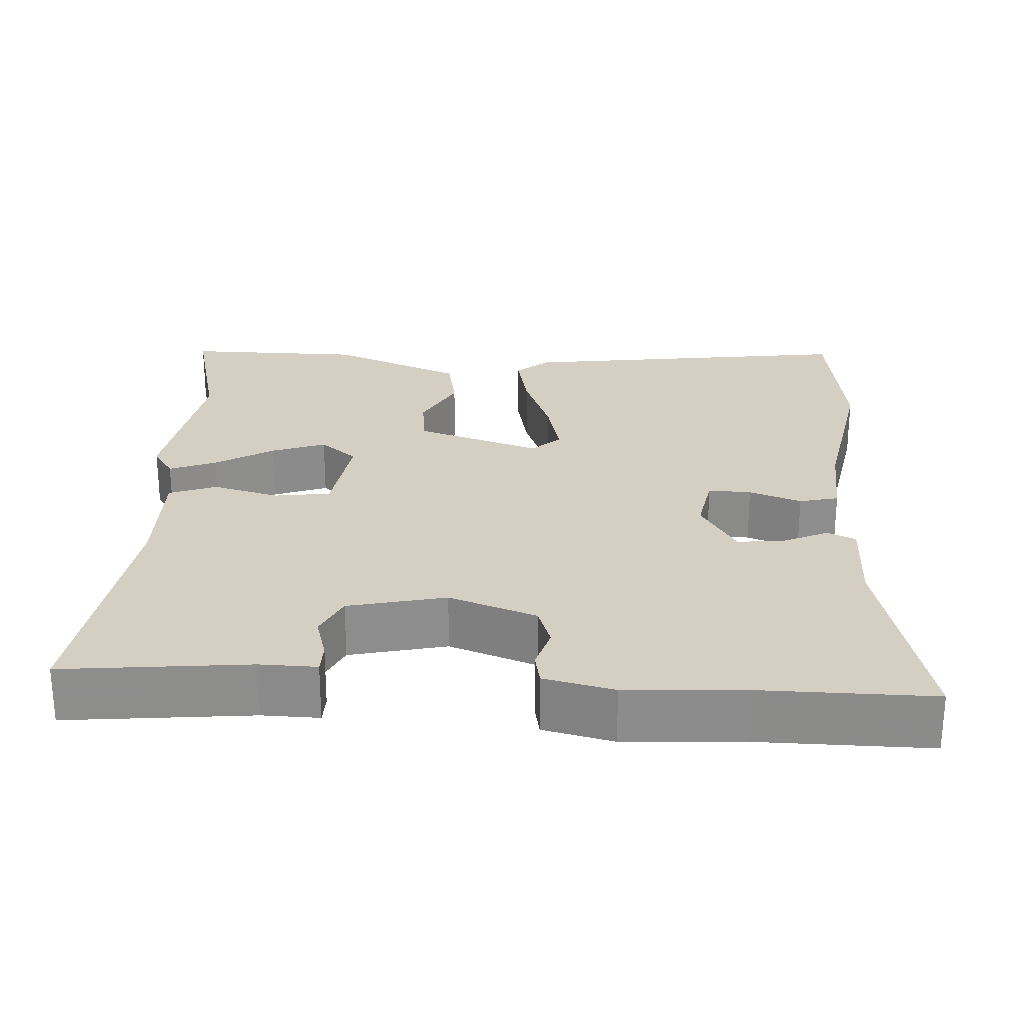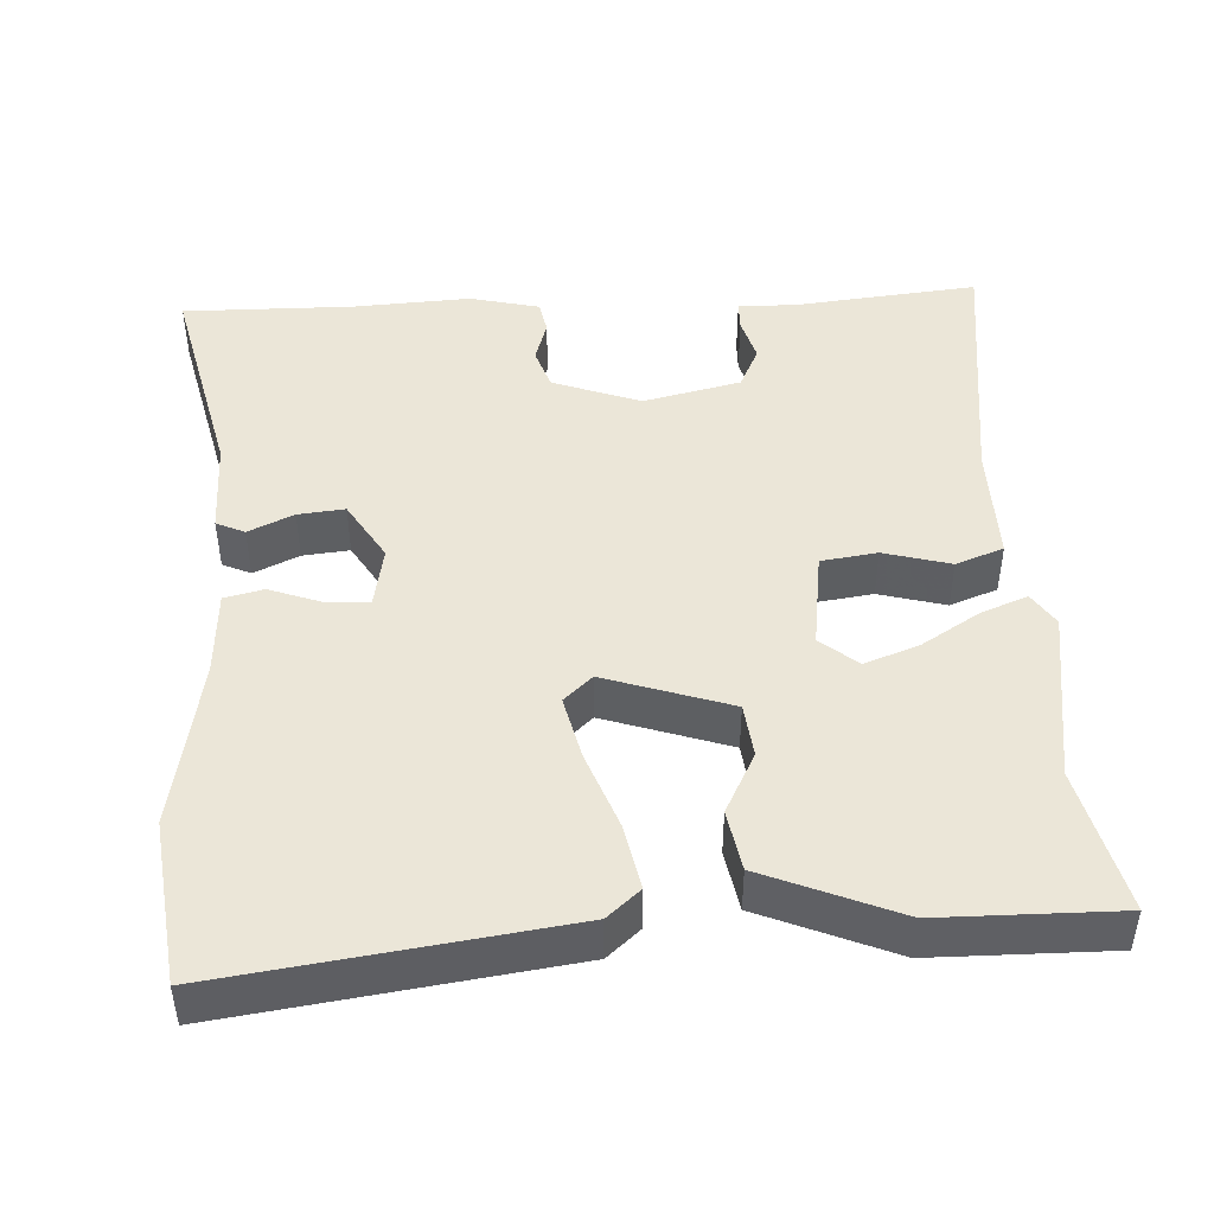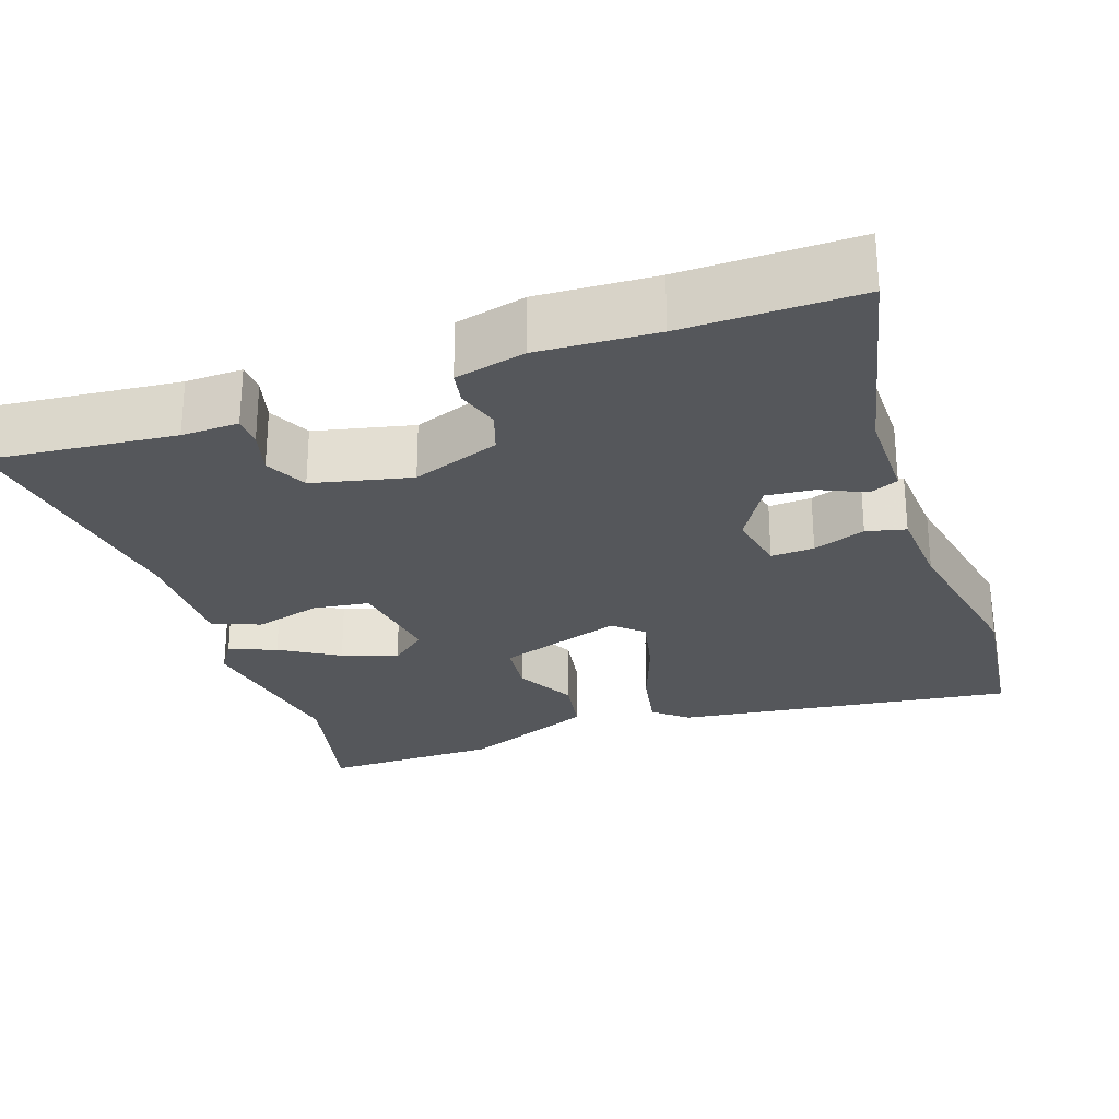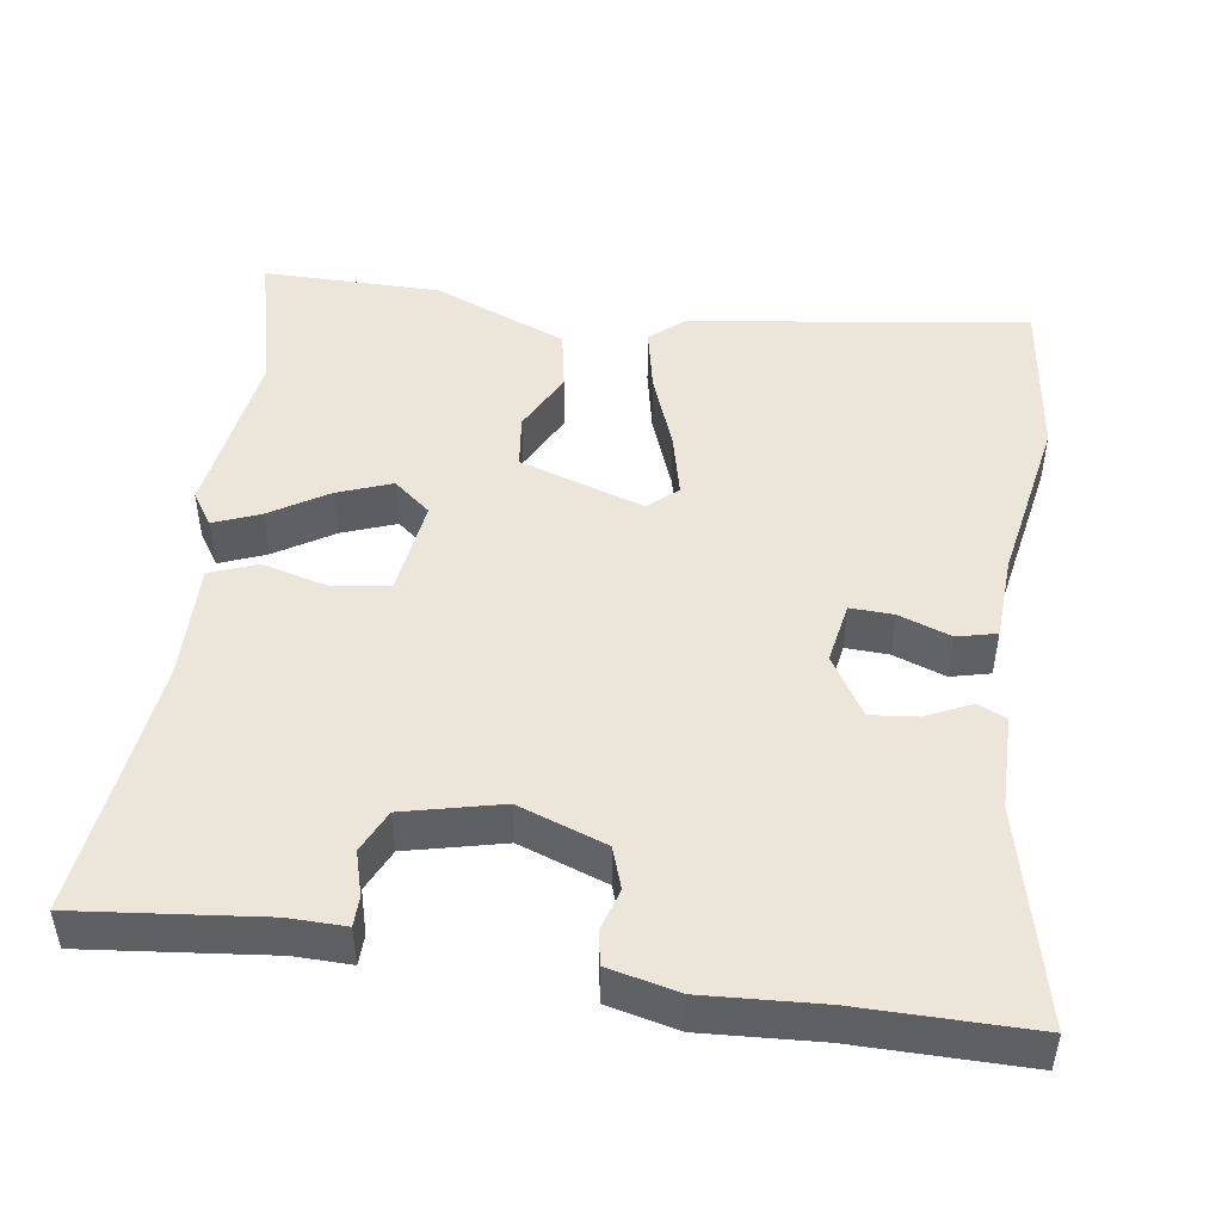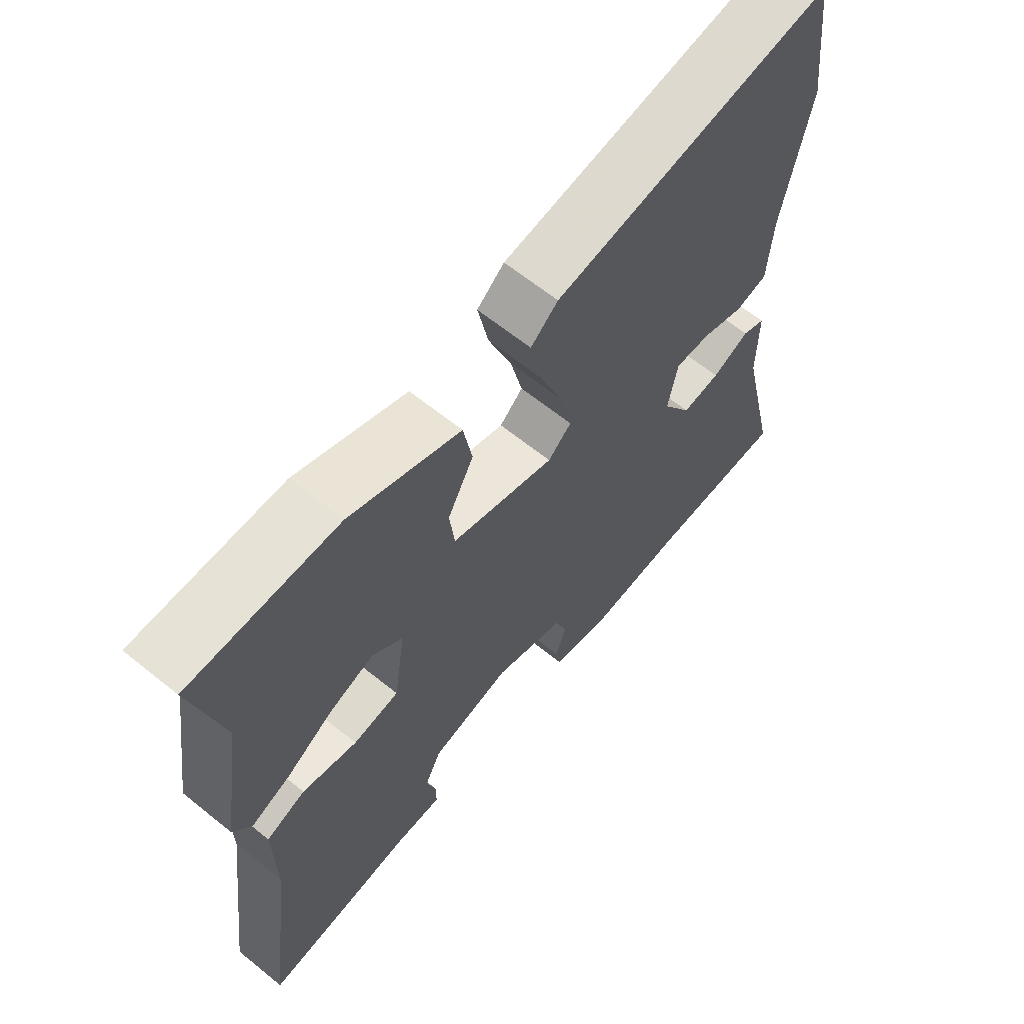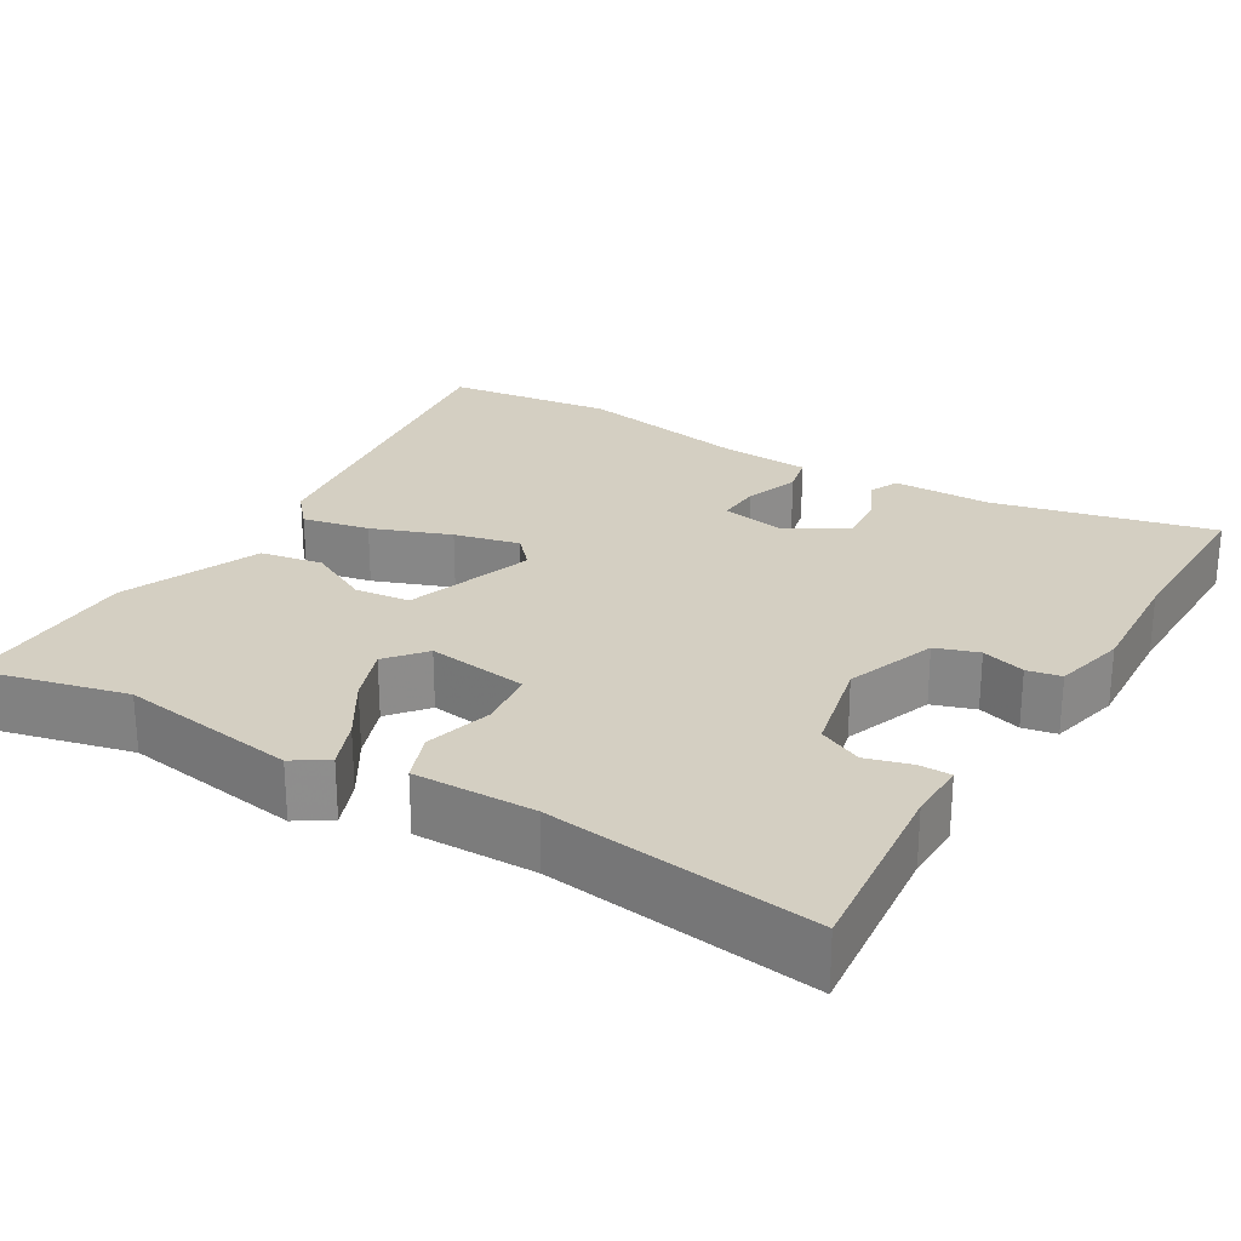
<metadata>
{"format":"obj","ext":"obj","renderer":"f3d","projection":"perspective","resolution":1024,"background":"white","views":[{"elev":25.7,"azim":-177.0,"up":"+Y"},{"elev":46.1,"azim":-3.2,"up":"+Y"},{"elev":-26.4,"azim":-160.8,"up":"+Y"},{"elev":47.8,"azim":-172.2,"up":"+Y"},{"elev":64.0,"azim":129.2,"up":"+Z"},{"elev":25.5,"azim":120.7,"up":"+Y"}]}
</metadata>
<code>
v -0.322 0.07 -0.498
v -0.546 0.07 -0.501
v -0.482 0.07 -0.222
v -0.482 0.07 -0.098
v -0.445 0.07 -0.081
v -0.386 0.07 -0.108
v -0.325 0.07 -0.114
v -0.278 0.07 -0.036
v -0.293 0.07 0.044
v -0.349 0.07 0.041
v -0.417 0.07 0.016
v -0.468 0.07 0.028
v -0.475 0.07 0.139
v -0.517 0.07 0.36
v -0.491 0.07 0.573
v -0.049 0.07 0.514
v -0.006 0.07 0.477
v -0.023 0.07 0.392
v -0.06 0.07 0.292
v -0.079 0.07 0.209
v -0.042 0.07 0.175
v 0.121 0.07 0.23
v 0.129 0.07 0.3
v 0.088 0.07 0.379
v 0.102 0.07 0.458
v 0.276 0.07 0.531
v 0.508 0.07 0.534
v 0.463 0.07 0.346
v 0.498 0.07 0.12
v 0.47 0.07 0.077
v 0.409 0.07 0.101
v 0.334 0.07 0.147
v 0.263 0.07 0.173
v 0.215 0.07 0.133
v 0.233 0.07 0.006
v 0.306 0.07 -0.004
v 0.393 0.07 0.02
v 0.455 0.07 -0.003
v 0.453 0.07 -0.156
v 0.497 0.07 -0.493
v 0.256 0.07 -0.469
v 0.182 0.07 -0.471
v 0.181 0.07 -0.432
v 0.197 0.07 -0.374
v 0.171 0.07 -0.319
v 0.044 0.07 -0.29
v -0.07 0.07 -0.332
v -0.088 0.07 -0.386
v -0.071 0.07 -0.441
v -0.079 0.07 -0.484
v -0.17 0.07 -0.506
v -0.322 0 -0.498
v -0.546 0 -0.501
v -0.482 0 -0.222
v -0.482 0 -0.098
v -0.445 0 -0.081
v -0.386 0 -0.108
v -0.325 0 -0.114
v -0.278 0 -0.036
v -0.293 0 0.044
v -0.349 0 0.041
v -0.417 0 0.016
v -0.468 0 0.028
v -0.475 0 0.139
v -0.517 0 0.36
v -0.491 0 0.573
v -0.049 0 0.514
v -0.006 0 0.477
v -0.023 0 0.392
v -0.06 0 0.292
v -0.079 0 0.209
v -0.042 0 0.175
v 0.121 0 0.23
v 0.129 0 0.3
v 0.088 0 0.379
v 0.102 0 0.458
v 0.276 0 0.531
v 0.508 0 0.534
v 0.463 0 0.346
v 0.498 0 0.12
v 0.47 0 0.077
v 0.409 0 0.101
v 0.334 0 0.147
v 0.263 0 0.173
v 0.215 0 0.133
v 0.233 0 0.006
v 0.306 0 -0.004
v 0.393 0 0.02
v 0.455 0 -0.003
v 0.453 0 -0.156
v 0.497 0 -0.493
v 0.256 0 -0.469
v 0.182 0 -0.471
v 0.181 0 -0.432
v 0.197 0 -0.374
v 0.171 0 -0.319
v 0.044 0 -0.29
v -0.07 0 -0.332
v -0.088 0 -0.386
v -0.071 0 -0.441
v -0.079 0 -0.484
v -0.17 0 -0.506
f 48 49 50 51
f 47 48 51 1
f 41 42 43 44
f 39 40 41 44
f 39 44 45
f 36 37 38 39
f 35 36 39 45
f 34 35 45 46
f 29 30 31 32
f 28 29 32 33
f 27 28 33 34
f 23 24 25 26
f 22 23 26 27
f 16 17 18 19
f 16 19 20
f 13 14 15 16
f 13 16 20
f 10 11 12 13
f 9 10 13 20
f 8 9 20 21
f 3 4 5 6
f 3 6 7
f 47 1 2 3
f 34 46 47 3
f 22 27 34
f 7 8 21 22
f 7 22 34
f 3 7 34
f 102 101 100 99
f 52 102 99 98
f 95 94 93 92
f 95 92 91 90
f 96 95 90
f 90 89 88 87
f 96 90 87 86
f 97 96 86 85
f 83 82 81 80
f 84 83 80 79
f 85 84 79 78
f 77 76 75 74
f 78 77 74 73
f 70 69 68 67
f 71 70 67
f 67 66 65 64
f 71 67 64
f 64 63 62 61
f 71 64 61 60
f 72 71 60 59
f 57 56 55 54
f 58 57 54
f 54 53 52 98
f 54 98 97 85
f 85 78 73
f 73 72 59 58
f 85 73 58
f 85 58 54
f 1 52 53 2
f 2 53 54 3
f 3 54 55 4
f 4 55 56 5
f 5 56 57 6
f 6 57 58 7
f 7 58 59 8
f 8 59 60 9
f 9 60 61 10
f 10 61 62 11
f 11 62 63 12
f 12 63 64 13
f 13 64 65 14
f 14 65 66 15
f 15 66 67 16
f 16 67 68 17
f 17 68 69 18
f 18 69 70 19
f 19 70 71 20
f 20 71 72 21
f 21 72 73 22
f 22 73 74 23
f 23 74 75 24
f 24 75 76 25
f 25 76 77 26
f 26 77 78 27
f 27 78 79 28
f 28 79 80 29
f 29 80 81 30
f 30 81 82 31
f 31 82 83 32
f 32 83 84 33
f 33 84 85 34
f 34 85 86 35
f 35 86 87 36
f 36 87 88 37
f 37 88 89 38
f 38 89 90 39
f 39 90 91 40
f 40 91 92 41
f 41 92 93 42
f 42 93 94 43
f 43 94 95 44
f 44 95 96 45
f 45 96 97 46
f 46 97 98 47
f 47 98 99 48
f 48 99 100 49
f 49 100 101 50
f 50 101 102 51
f 51 102 52 1

</code>
